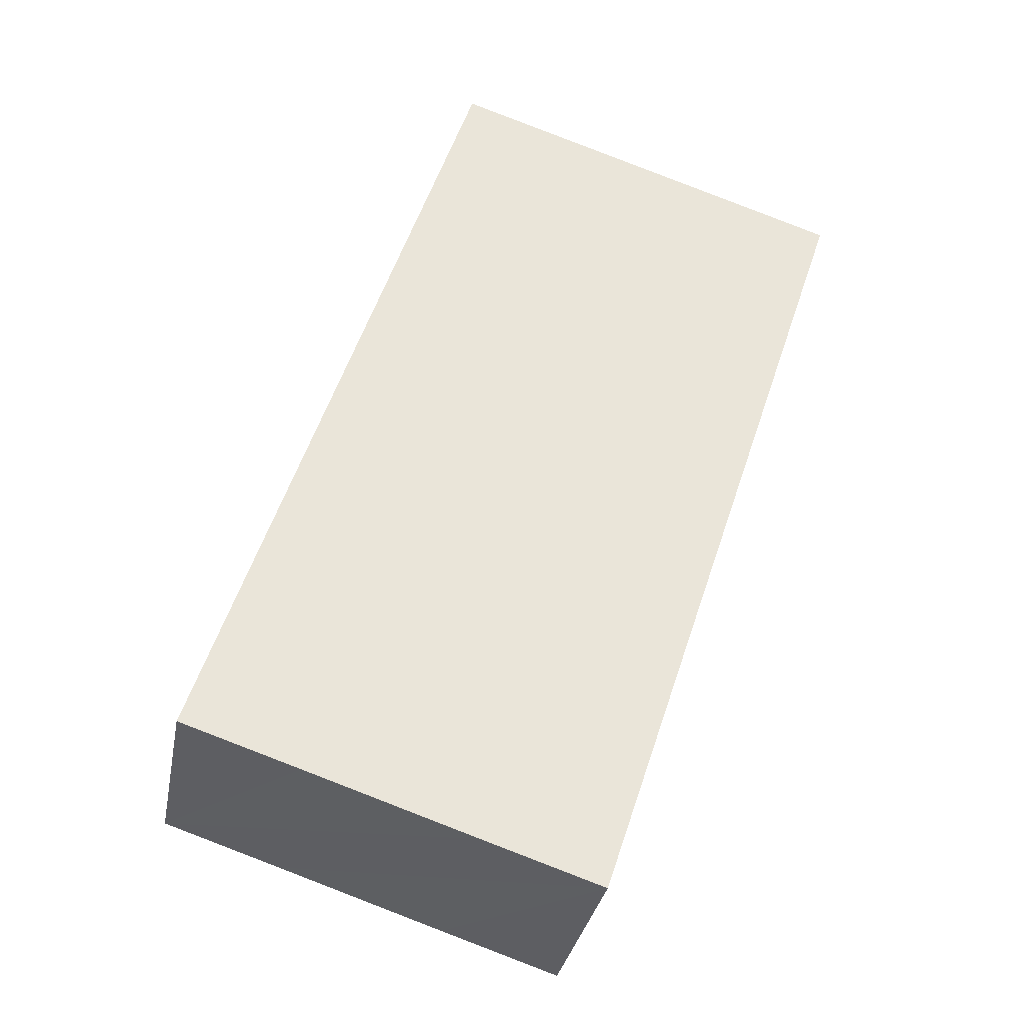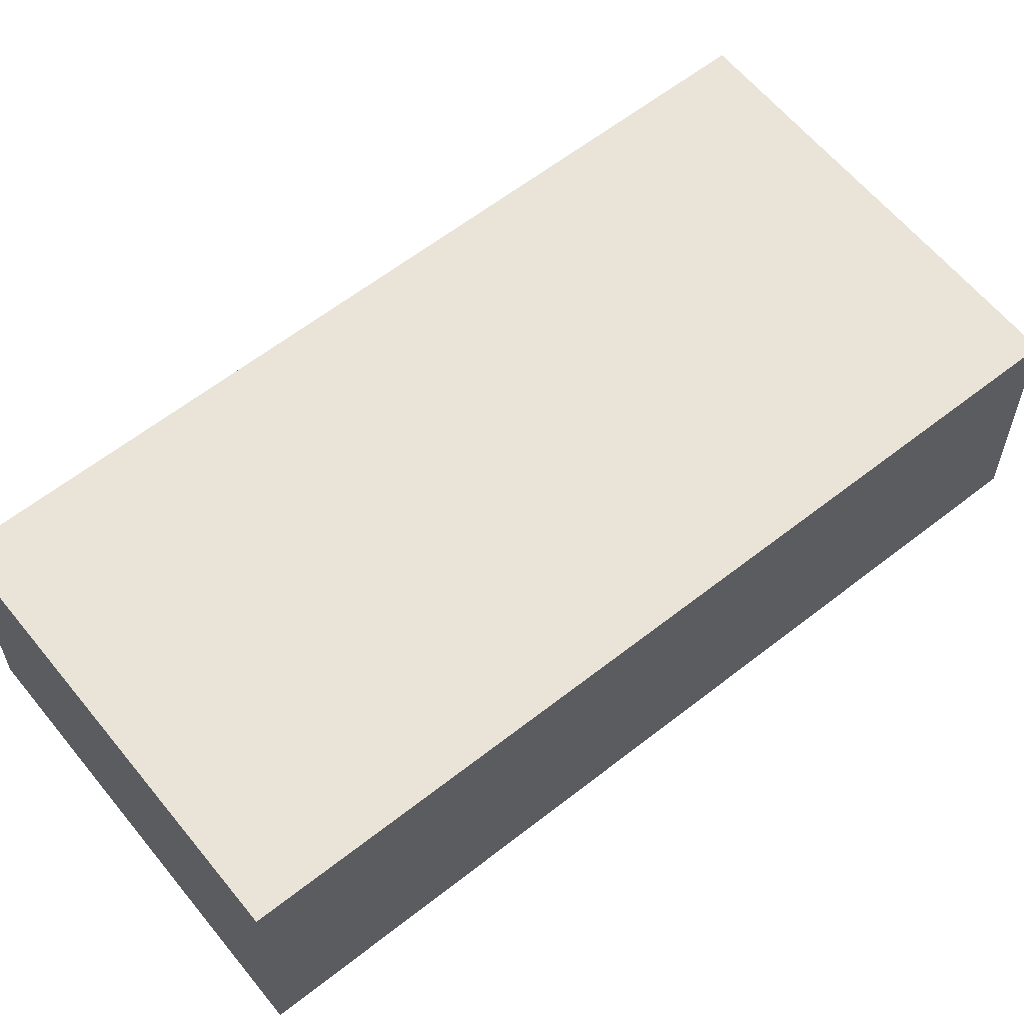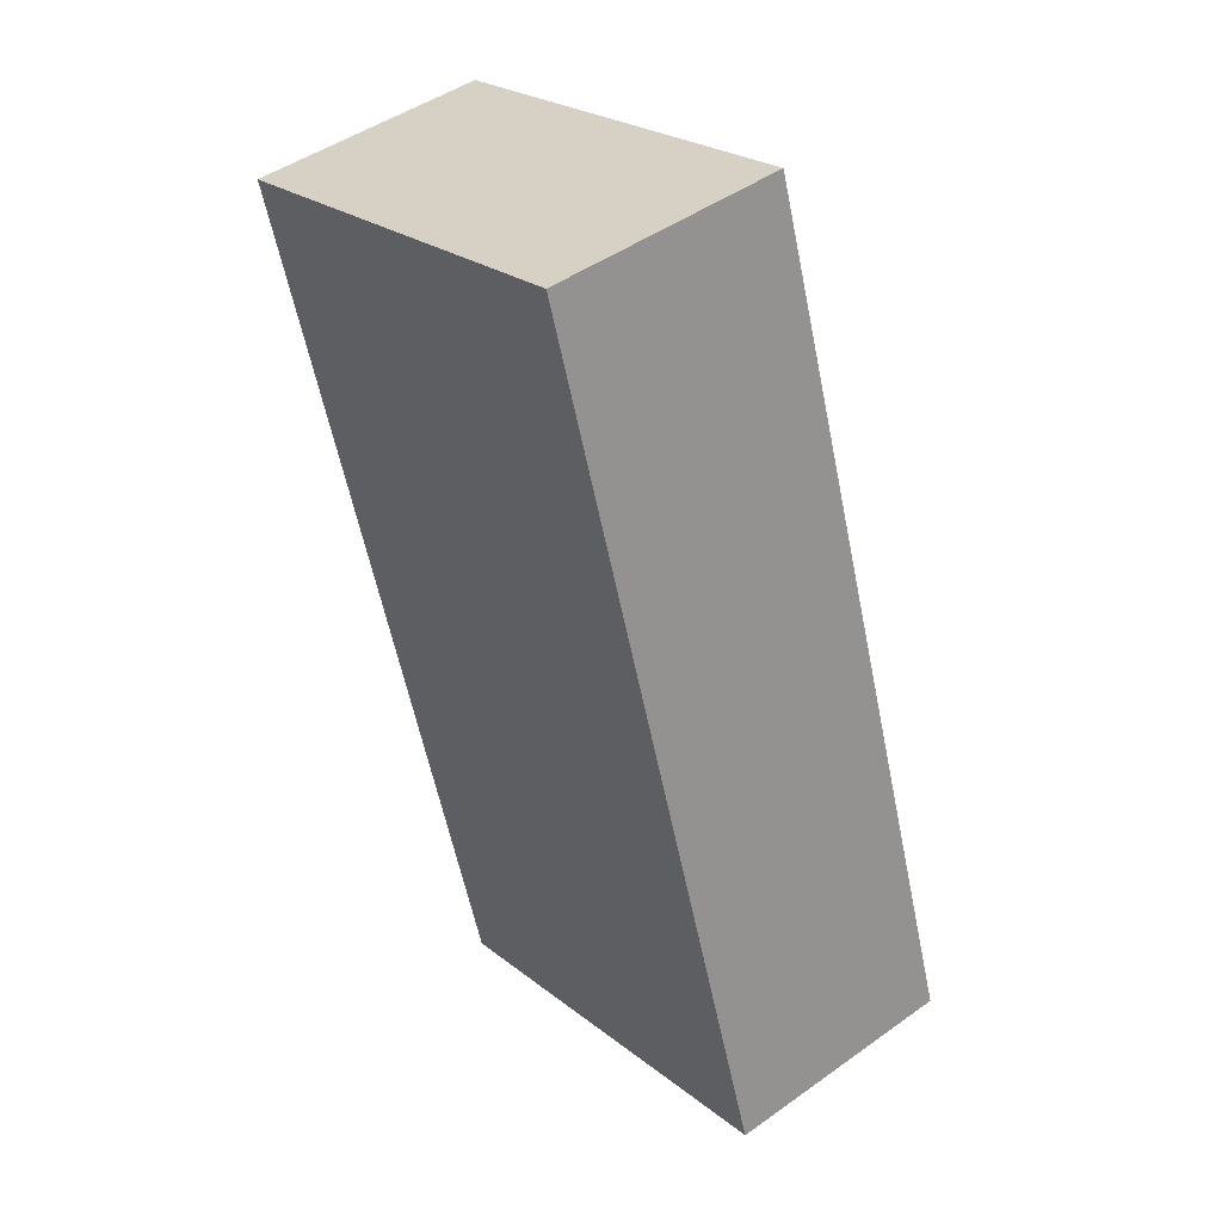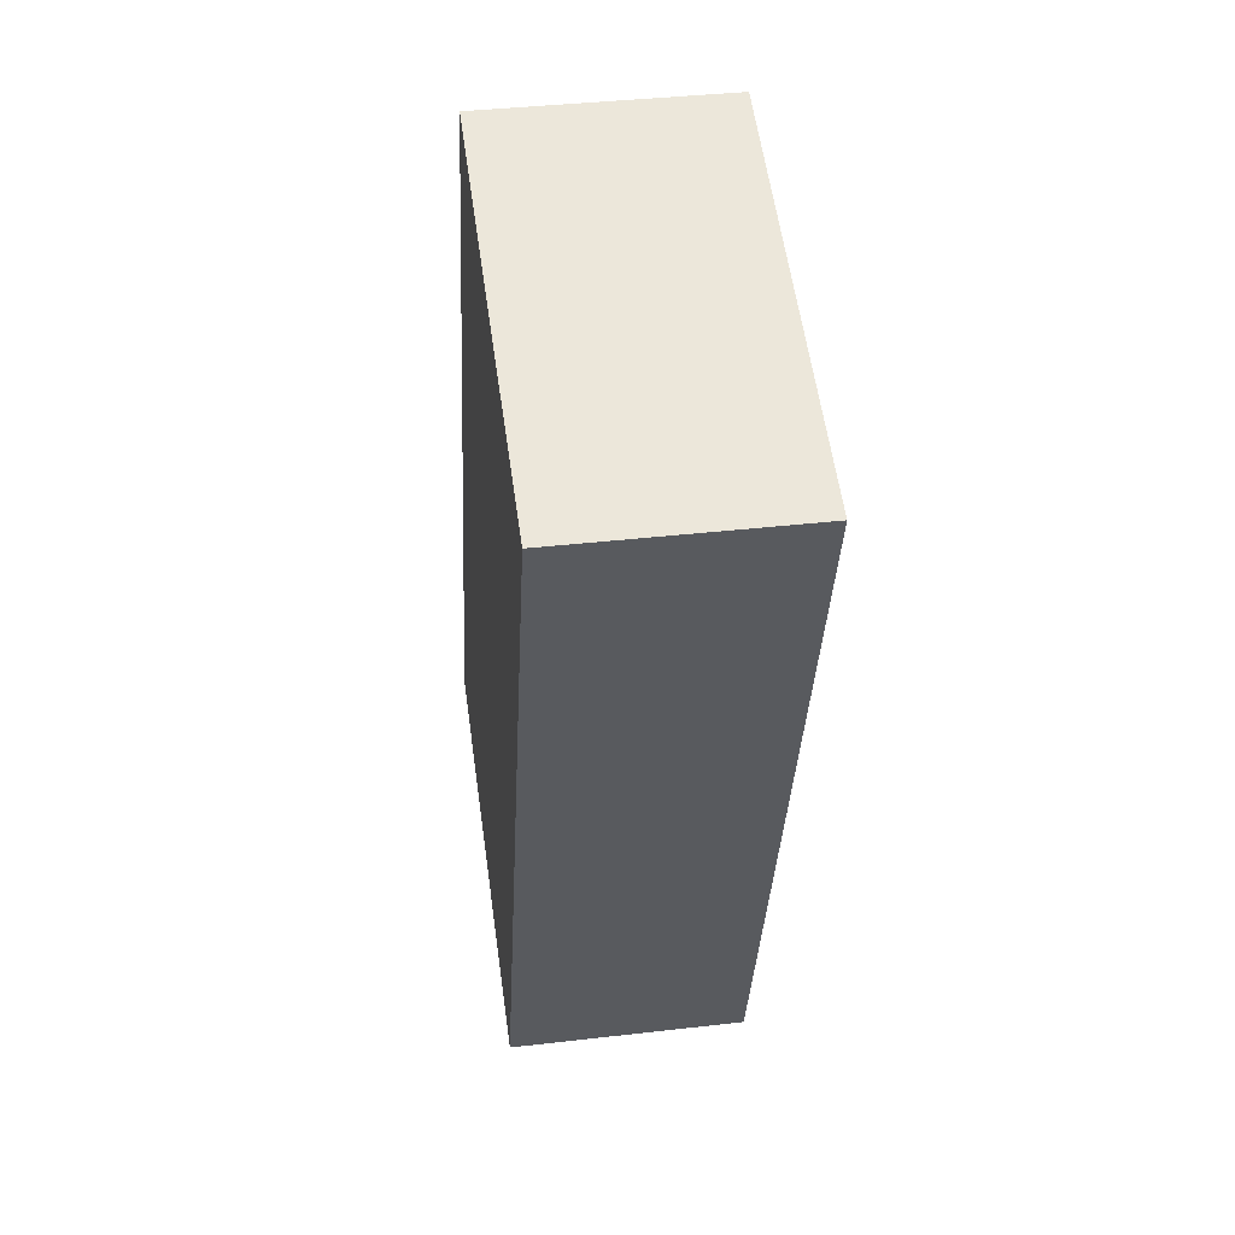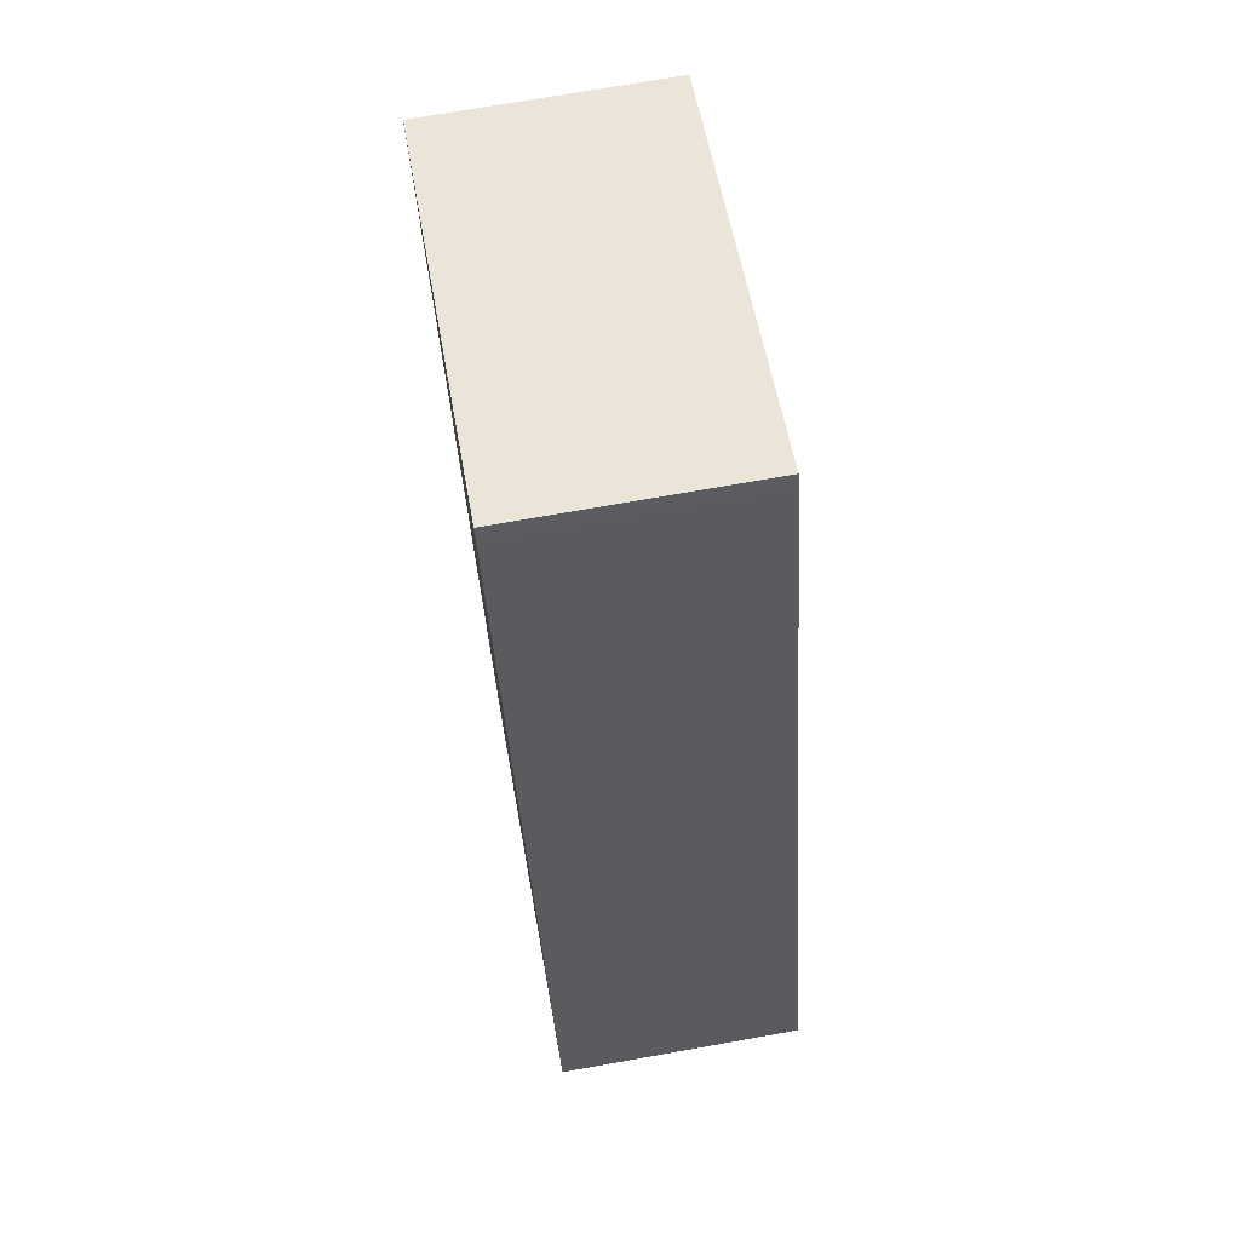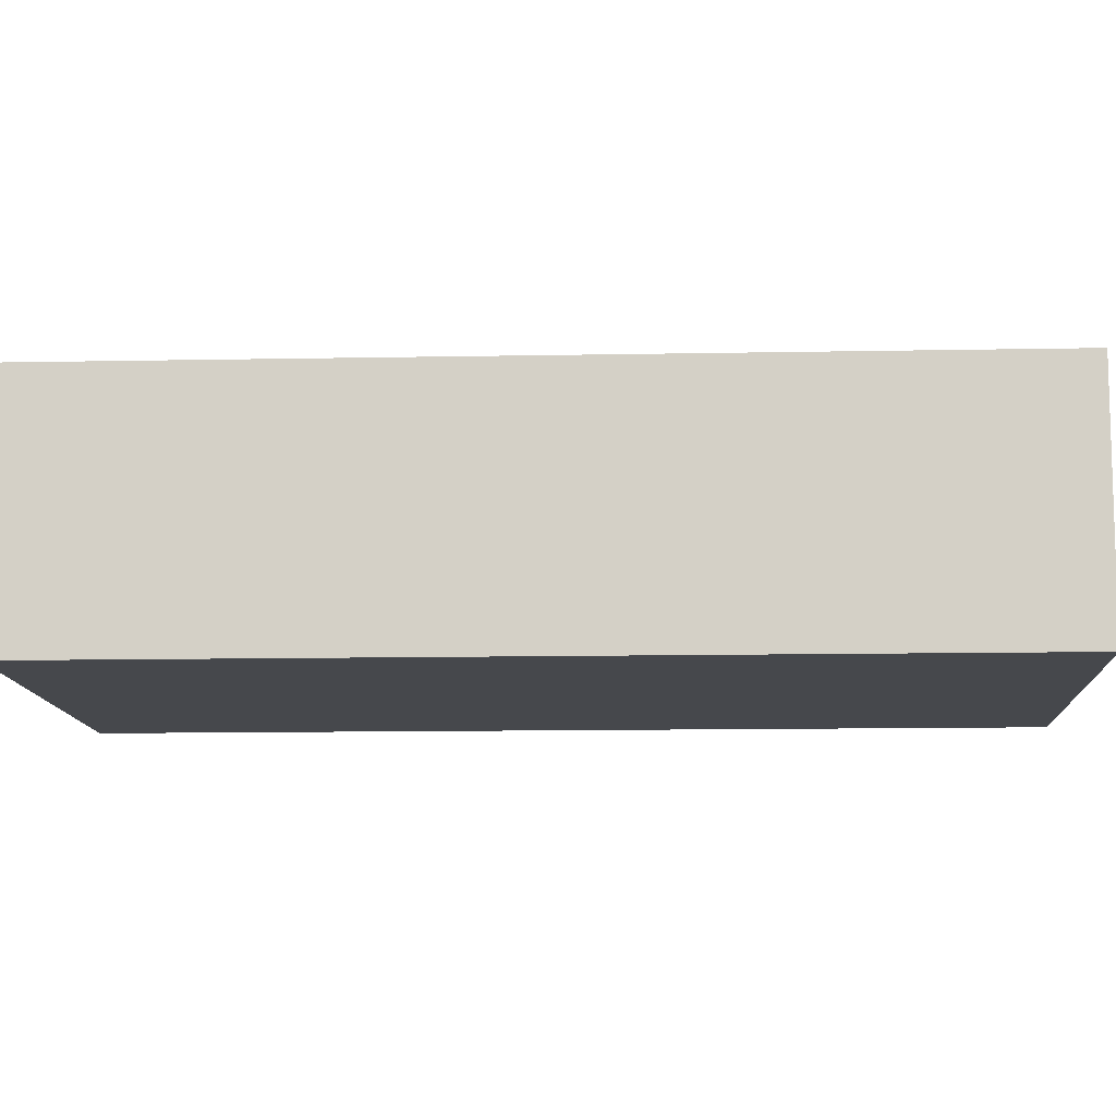
<metadata>
{"format":"obj","ext":"obj","renderer":"f3d","projection":"perspective","resolution":1024,"background":"white","views":[{"elev":-32.3,"azim":-10.5,"up":"+Z"},{"elev":60.8,"azim":69.5,"up":"+Y"},{"elev":46.2,"azim":-129.2,"up":"+Z"},{"elev":38.5,"azim":81.7,"up":"+Z"},{"elev":71.8,"azim":-100.1,"up":"+Z"},{"elev":-11.1,"azim":111.1,"up":"+Y"}]}
</metadata>
<code>
v  10.32 8.458 -3.425
v  14.73 8.458 -4.526
v  14.63 8.458 -4.847
v  22.06 8.458 17.68
v  4.244 8.458 -1.401
v  0 8.458 5.179e-16
v  9.556 8.458 28.96
v  24.35 8.458 24.6
v  17.19 8.458 26.97
v  14.11 8.458 27.98
v  9.711 8.458 29.43
v  14.63 2.968e-16 -4.847
v  10.32 2.097e-16 -3.425
v  4.244 8.579e-17 -1.401
v  0 0 0
v  9.556 -1.774e-15 28.96
v  9.711 -1.802e-15 29.43
v  14.11 -1.713e-15 27.98
v  17.19 -1.651e-15 26.97
v  24.35 -1.507e-15 24.6
v  22.06 -1.082e-15 17.68
v  14.73 2.771e-16 -4.526
g defaultobject
f 1 2 3
f 2 1 4
f 4 1 5
f 4 5 6
f 4 6 7
f 4 7 8
f 8 7 9
f 9 7 10
f 10 7 11
f 12 1 3
f 1 12 5
f 5 12 13
f 5 13 6
f 6 13 14
f 6 14 15
f 15 7 6
f 7 15 16
f 7 16 11
f 11 16 17
f 17 10 11
f 10 17 9
f 9 17 8
f 8 17 18
f 8 18 19
f 8 19 20
f 20 4 8
f 4 20 21
f 4 21 2
f 2 21 22
f 2 22 3
f 3 22 12
f 16 18 17
f 18 16 15
f 18 15 19
f 19 15 20
f 20 15 21
f 21 15 22
f 22 15 14
f 22 14 13
f 22 13 12

</code>
